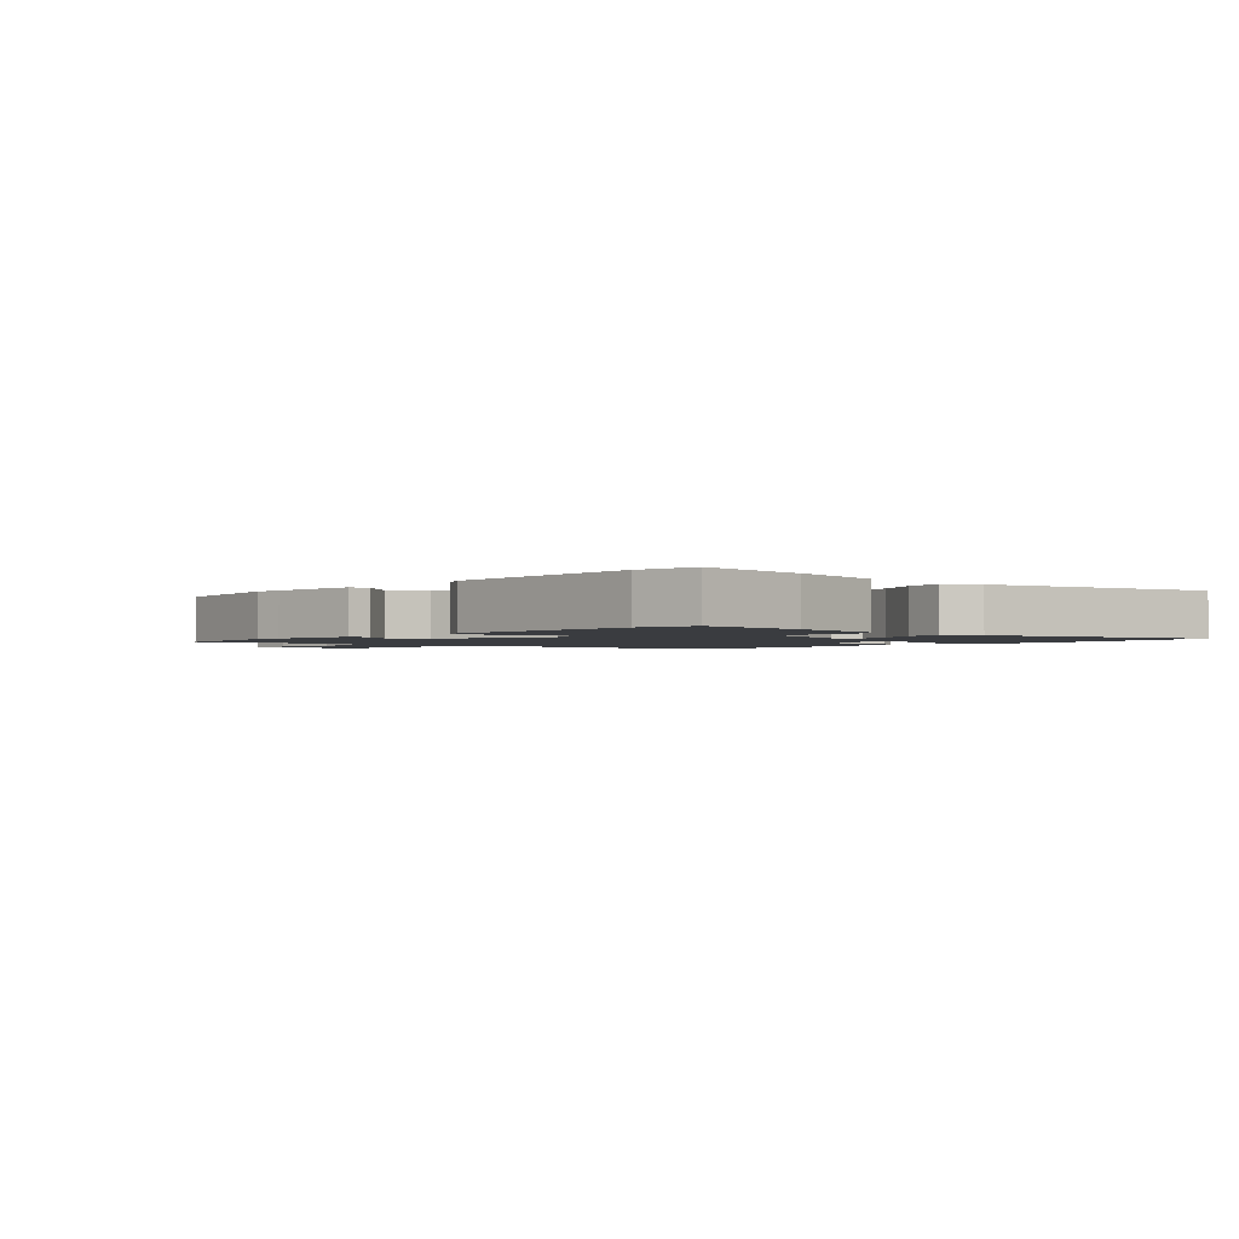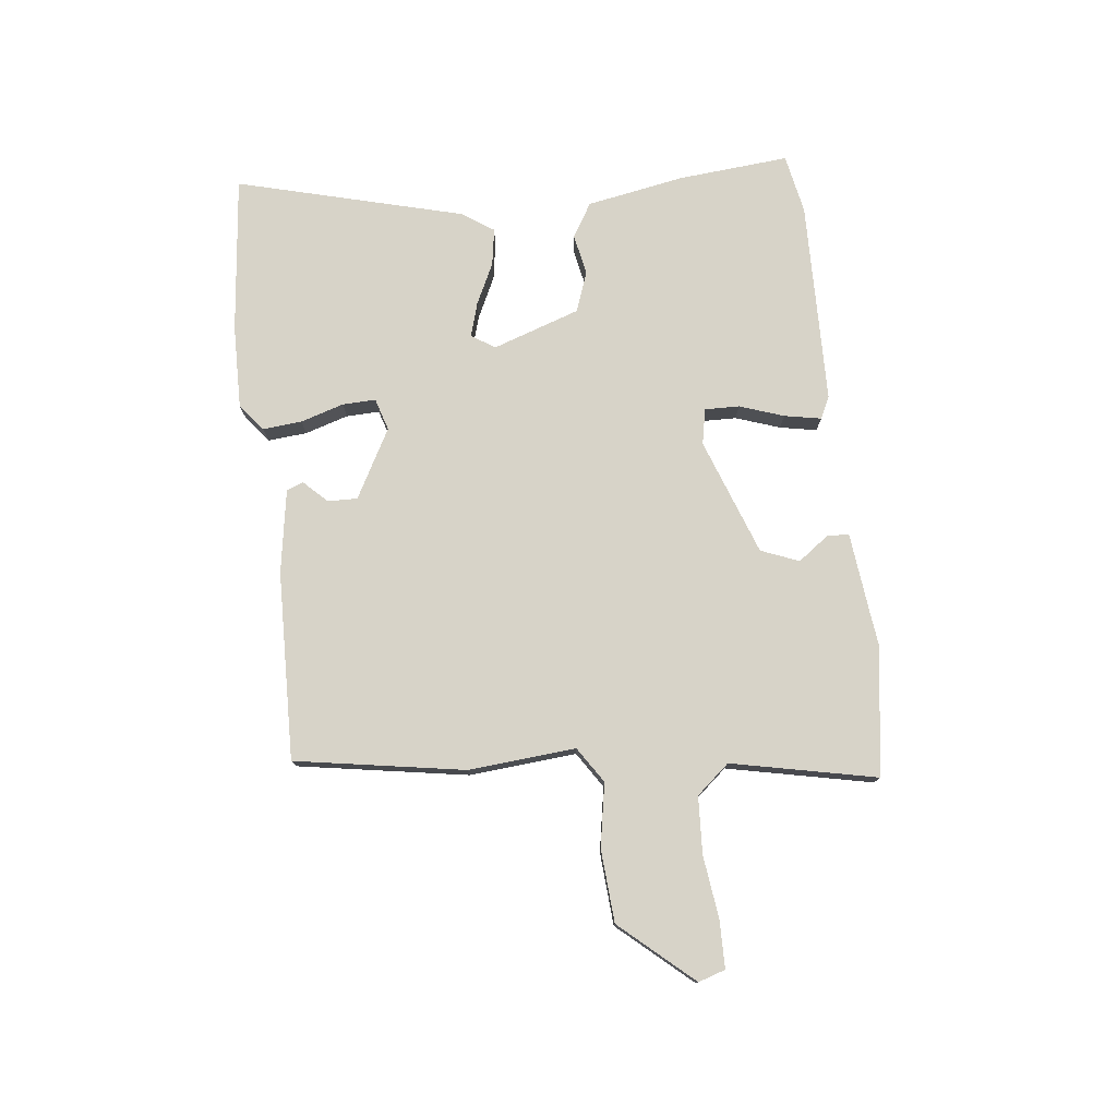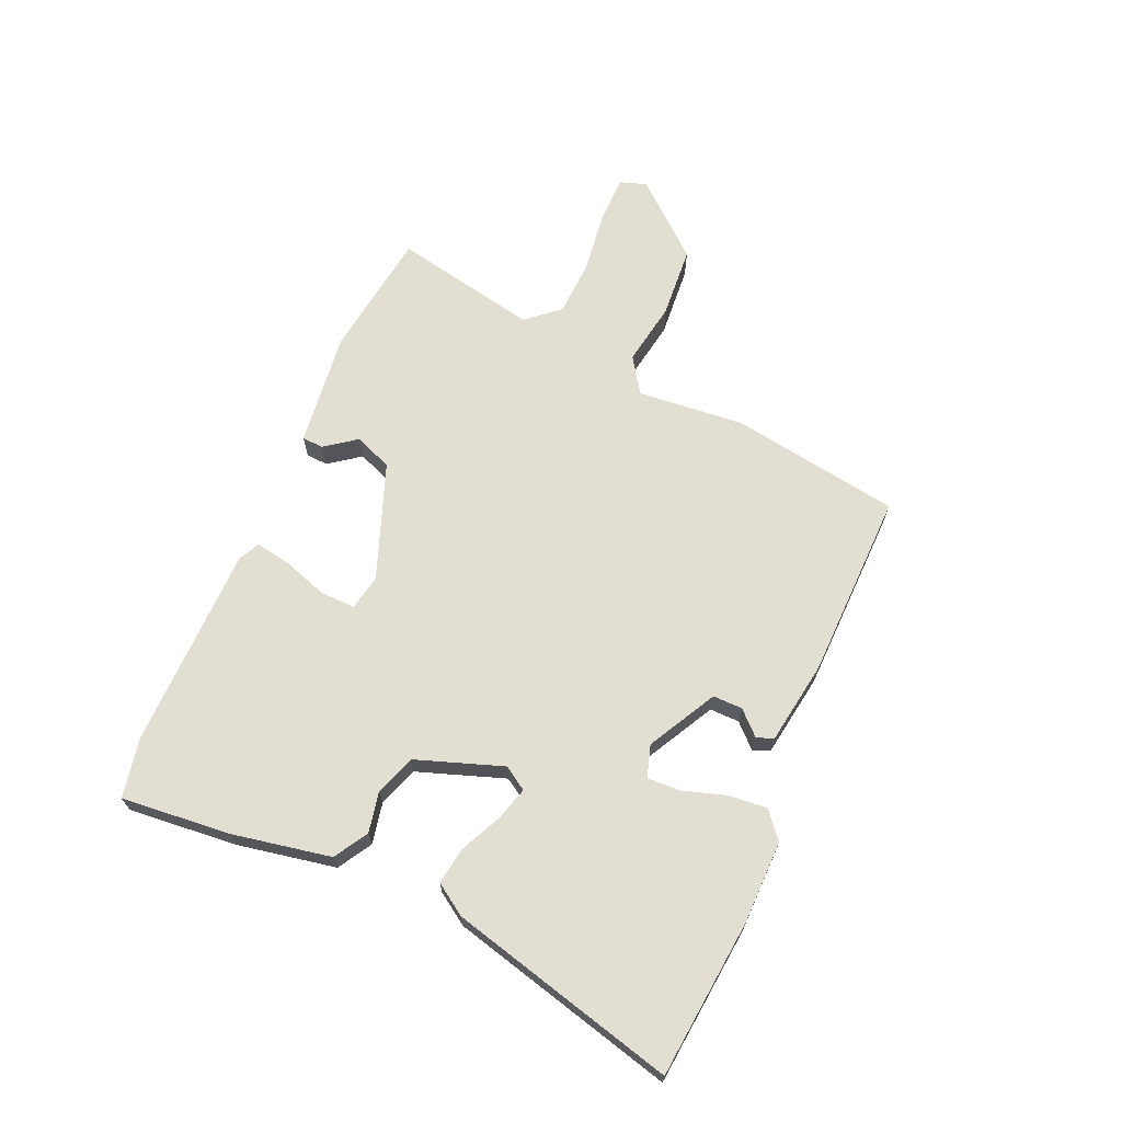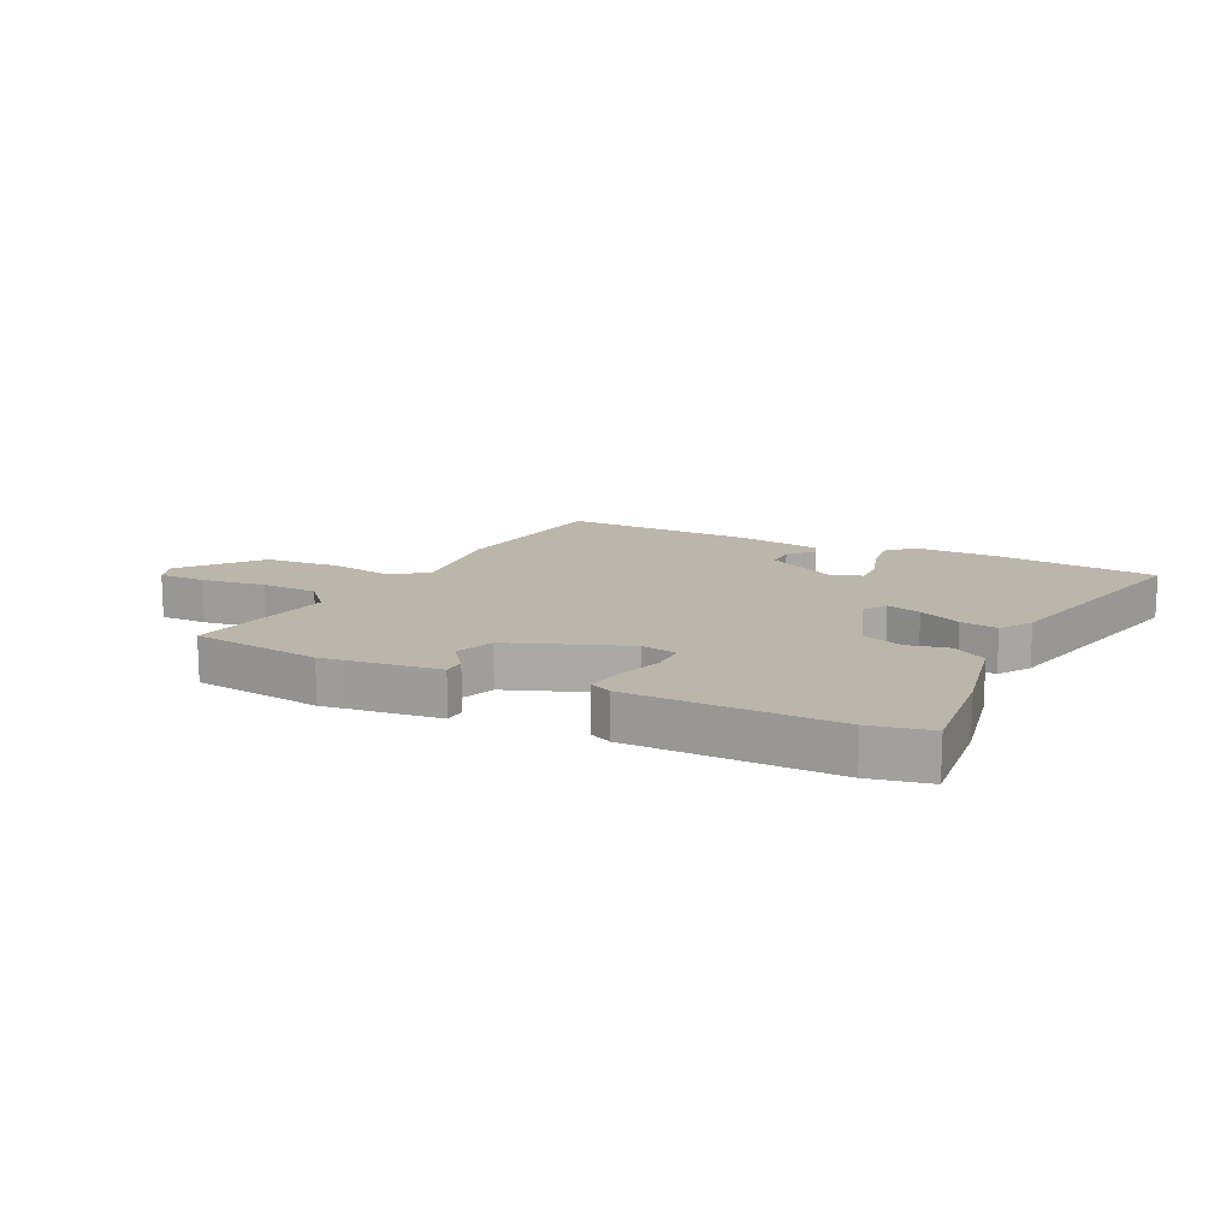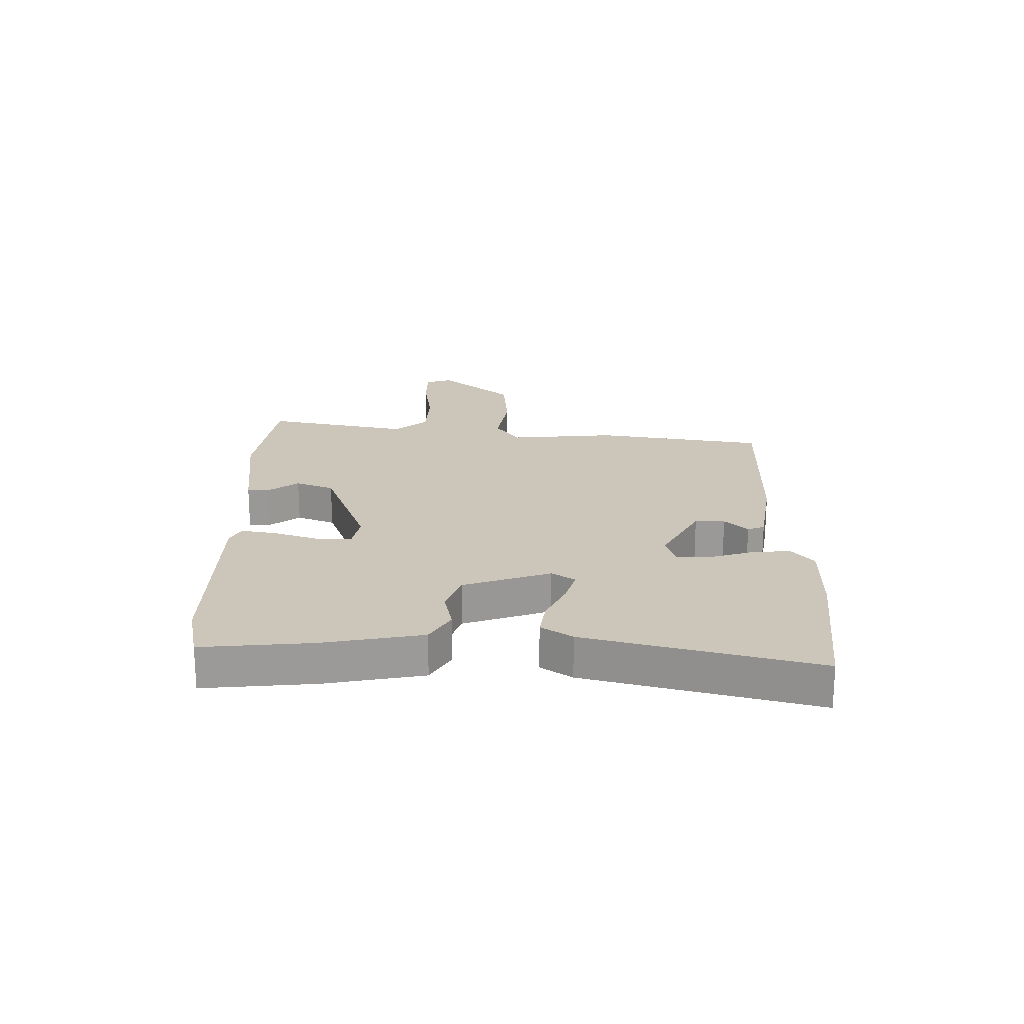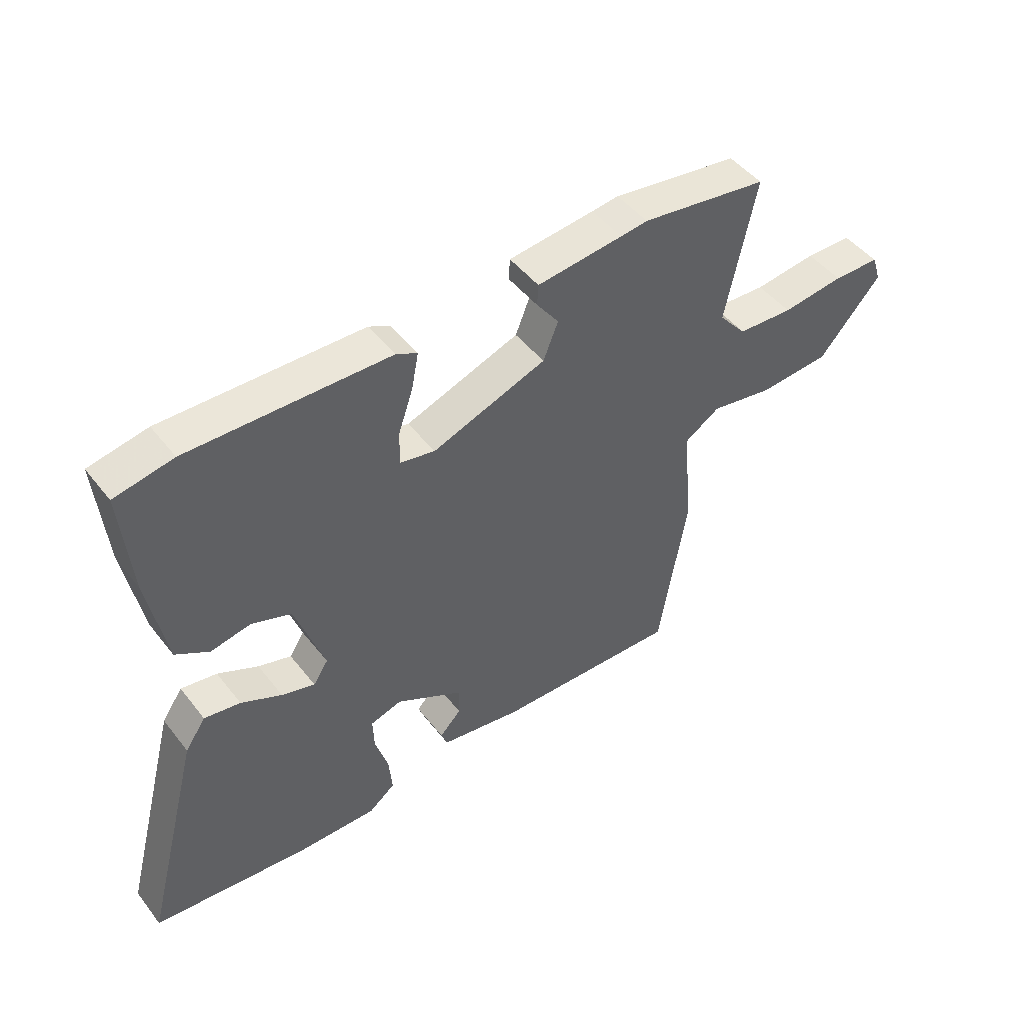
<metadata>
{"format":"obj","ext":"obj","renderer":"f3d","projection":"perspective","resolution":1024,"background":"white","views":[{"elev":-1.9,"azim":47.7,"up":"+Y"},{"elev":77.0,"azim":-96.4,"up":"+Y"},{"elev":67.6,"azim":113.3,"up":"+Y"},{"elev":14.1,"azim":25.2,"up":"+Y"},{"elev":20.9,"azim":90.4,"up":"+Y"},{"elev":47.3,"azim":144.1,"up":"+Z"}]}
</metadata>
<code>
v 0.465 0.07 0.507
v 0.567 0.07 0.487
v 0.55 0.07 0.298
v 0.519 0.07 0.13
v 0.461 0.07 0.095
v 0.391 0.07 0.109
v 0.322 0.07 0.084
v 0.271 0.07 -0.065
v 0.297 0.07 -0.105
v 0.355 0.07 -0.088
v 0.426 0.07 -0.054
v 0.489 0.07 -0.044
v 0.525 0.07 -0.097
v 0.627 0.07 -0.487
v 0.357 0.07 -0.515
v 0.214 0.07 -0.517
v 0.168 0.07 -0.48
v 0.174 0.07 -0.413
v 0.197 0.07 -0.339
v 0.199 0.07 -0.282
v 0.144 0.07 -0.265
v 0.026 0.07 -0.329
v 0.027 0.07 -0.38
v 0.065 0.07 -0.419
v 0.054 0.07 -0.448
v -0.089 0.07 -0.471
v -0.412 0.07 -0.479
v -0.46 0.07 -0.188
v -0.444 0.07 -0.004
v -0.505 0.07 0.036
v -0.614 0.07 0.017
v -0.738 0.07 0.026
v -0.846 0.07 0.15
v -0.831 0.07 0.196
v -0.75 0.07 0.197
v -0.642 0.07 0.183
v -0.545 0.07 0.188
v -0.497 0.07 0.244
v -0.549 0.07 0.493
v -0.328 0.07 0.524
v -0.281 0.07 0.518
v -0.131 0.07 0.501
v -0.129 0.07 0.464
v -0.168 0.07 0.411
v -0.142 0.07 0.346
v 0.057 0.07 0.273
v 0.118 0.07 0.285
v 0.117 0.07 0.344
v 0.091 0.07 0.42
v 0.079 0.07 0.483
v 0.116 0.07 0.501
v 0.465 0 0.507
v 0.567 0 0.487
v 0.55 0 0.298
v 0.519 0 0.13
v 0.461 0 0.095
v 0.391 0 0.109
v 0.322 0 0.084
v 0.271 0 -0.065
v 0.297 0 -0.105
v 0.355 0 -0.088
v 0.426 0 -0.054
v 0.489 0 -0.044
v 0.525 0 -0.097
v 0.627 0 -0.487
v 0.357 0 -0.515
v 0.214 0 -0.517
v 0.168 0 -0.48
v 0.174 0 -0.413
v 0.197 0 -0.339
v 0.199 0 -0.282
v 0.144 0 -0.265
v 0.026 0 -0.329
v 0.027 0 -0.38
v 0.065 0 -0.419
v 0.054 0 -0.448
v -0.089 0 -0.471
v -0.412 0 -0.479
v -0.46 0 -0.188
v -0.444 0 -0.004
v -0.505 0 0.036
v -0.614 0 0.017
v -0.738 0 0.026
v -0.846 0 0.15
v -0.831 0 0.196
v -0.75 0 0.197
v -0.642 0 0.183
v -0.545 0 0.188
v -0.497 0 0.244
v -0.549 0 0.493
v -0.328 0 0.524
v -0.281 0 0.518
v -0.131 0 0.501
v -0.129 0 0.464
v -0.168 0 0.411
v -0.142 0 0.346
v 0.057 0 0.273
v 0.118 0 0.285
v 0.117 0 0.344
v 0.091 0 0.42
v 0.079 0 0.483
v 0.116 0 0.501
f 4 5 6
f 3 4 6
f 2 3 6
f 1 2 6
f 51 1 6
f 50 51 6
f 49 50 6
f 48 49 6
f 47 48 6 7
f 46 47 7 8
f 45 46 8
f 41 42 43 44
f 41 44 45
f 40 41 45
f 39 40 45
f 38 39 45
f 45 8 9
f 38 45 9
f 37 38 9
f 34 35 36
f 33 34 36
f 32 33 36
f 31 32 36
f 30 31 36
f 36 37 9
f 30 36 9
f 29 30 9
f 27 28 29
f 26 27 29
f 25 26 29
f 24 25 29
f 23 24 29
f 22 23 29
f 21 22 29 9
f 17 18 19
f 16 17 19
f 15 16 19
f 14 15 19
f 13 14 19
f 12 13 19
f 11 12 19
f 10 11 19
f 10 19 20
f 9 10 20 21
f 57 56 55
f 57 55 54
f 57 54 53
f 57 53 52
f 57 52 102
f 57 102 101
f 57 101 100
f 57 100 99
f 58 57 99 98
f 59 58 98 97
f 59 97 96
f 95 94 93 92
f 96 95 92
f 96 92 91
f 96 91 90
f 96 90 89
f 60 59 96
f 60 96 89
f 60 89 88
f 87 86 85
f 87 85 84
f 87 84 83
f 87 83 82
f 87 82 81
f 60 88 87
f 60 87 81
f 60 81 80
f 80 79 78
f 80 78 77
f 80 77 76
f 80 76 75
f 80 75 74
f 80 74 73
f 60 80 73 72
f 70 69 68
f 70 68 67
f 70 67 66
f 70 66 65
f 70 65 64
f 70 64 63
f 70 63 62
f 70 62 61
f 71 70 61
f 72 71 61 60
f 1 52 53 2
f 2 53 54 3
f 3 54 55 4
f 4 55 56 5
f 5 56 57 6
f 6 57 58 7
f 7 58 59 8
f 8 59 60 9
f 9 60 61 10
f 10 61 62 11
f 11 62 63 12
f 12 63 64 13
f 13 64 65 14
f 14 65 66 15
f 15 66 67 16
f 16 67 68 17
f 17 68 69 18
f 18 69 70 19
f 19 70 71 20
f 20 71 72 21
f 21 72 73 22
f 22 73 74 23
f 23 74 75 24
f 24 75 76 25
f 25 76 77 26
f 26 77 78 27
f 27 78 79 28
f 28 79 80 29
f 29 80 81 30
f 30 81 82 31
f 31 82 83 32
f 32 83 84 33
f 33 84 85 34
f 34 85 86 35
f 35 86 87 36
f 36 87 88 37
f 37 88 89 38
f 38 89 90 39
f 39 90 91 40
f 40 91 92 41
f 41 92 93 42
f 42 93 94 43
f 43 94 95 44
f 44 95 96 45
f 45 96 97 46
f 46 97 98 47
f 47 98 99 48
f 48 99 100 49
f 49 100 101 50
f 50 101 102 51
f 51 102 52 1

</code>
